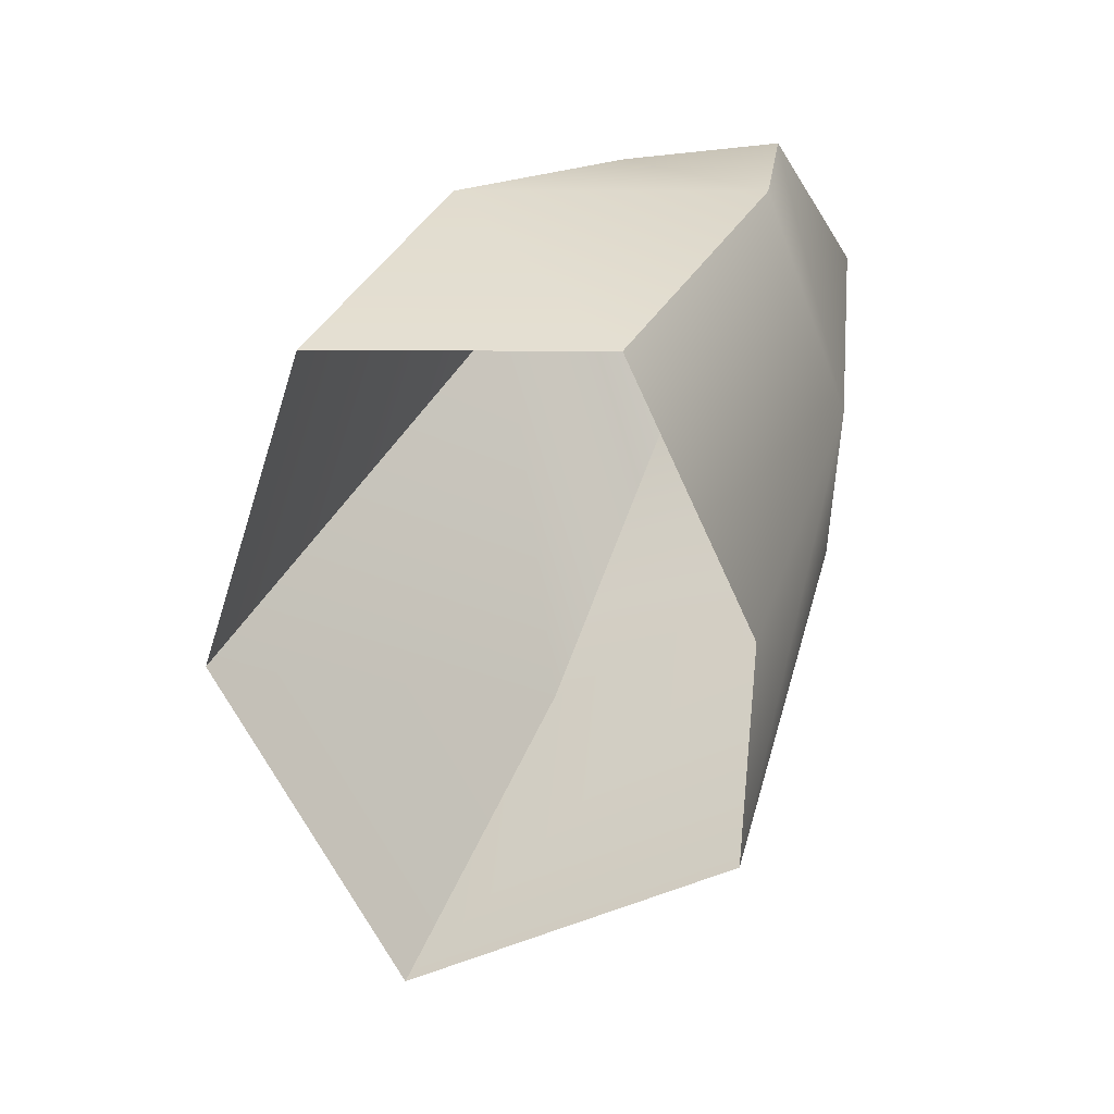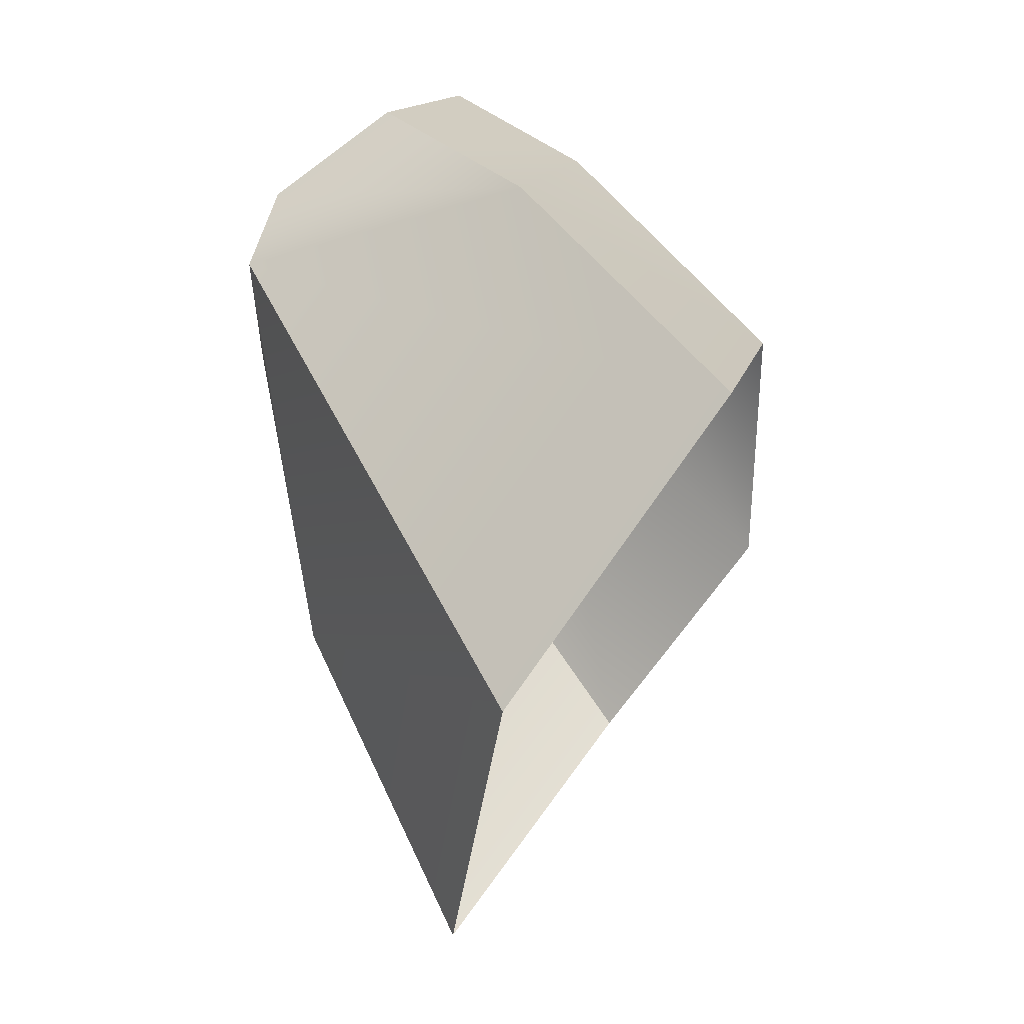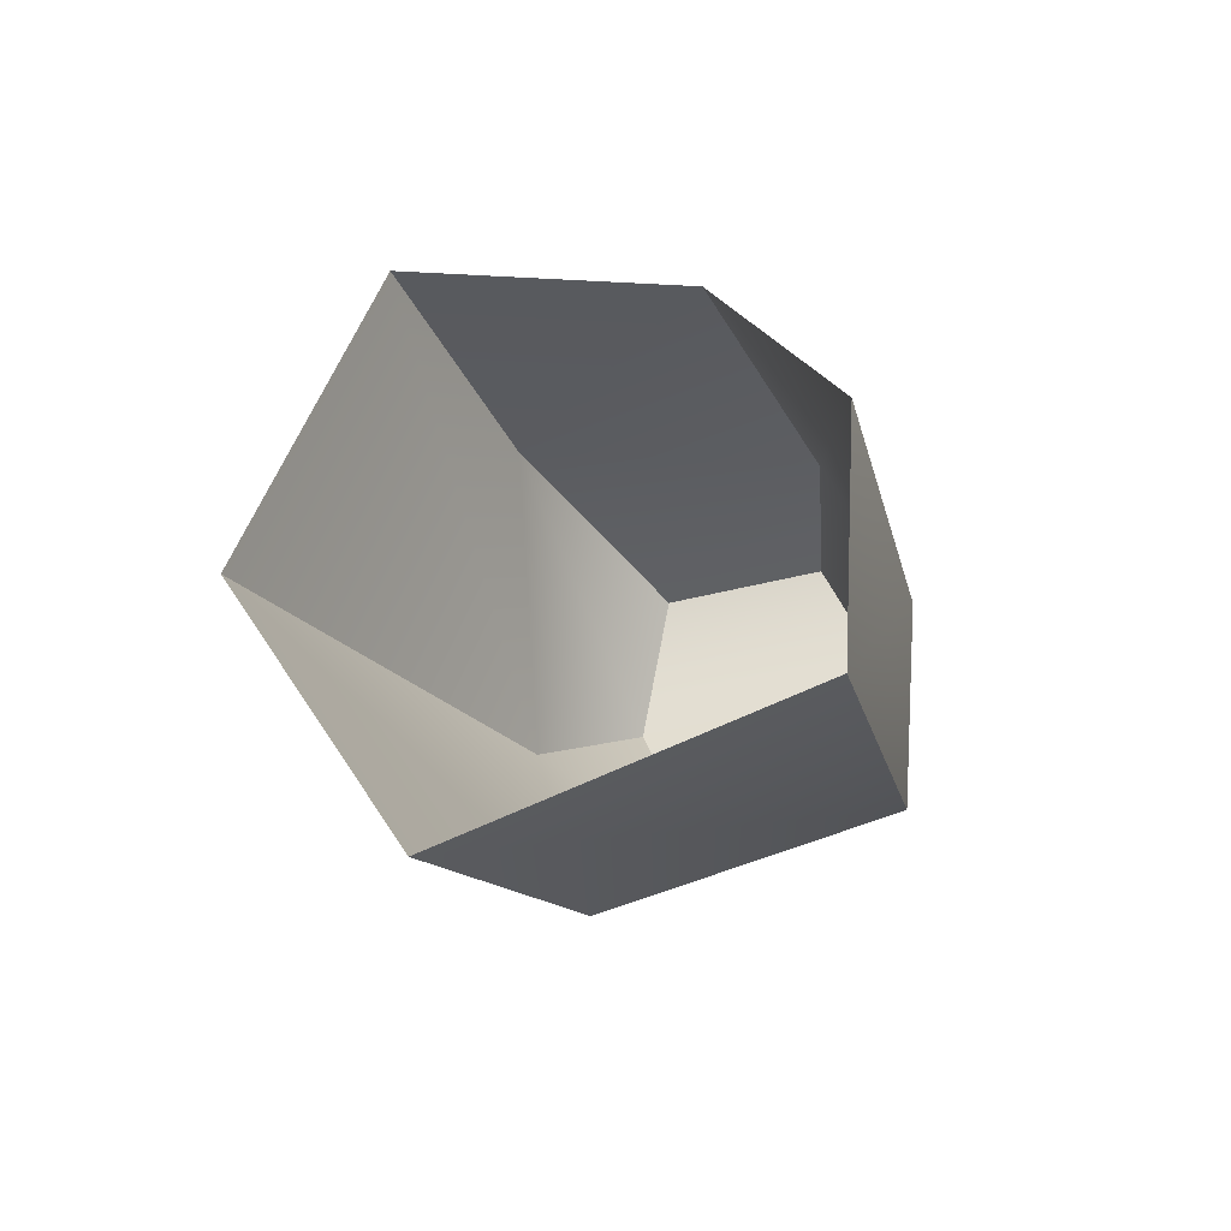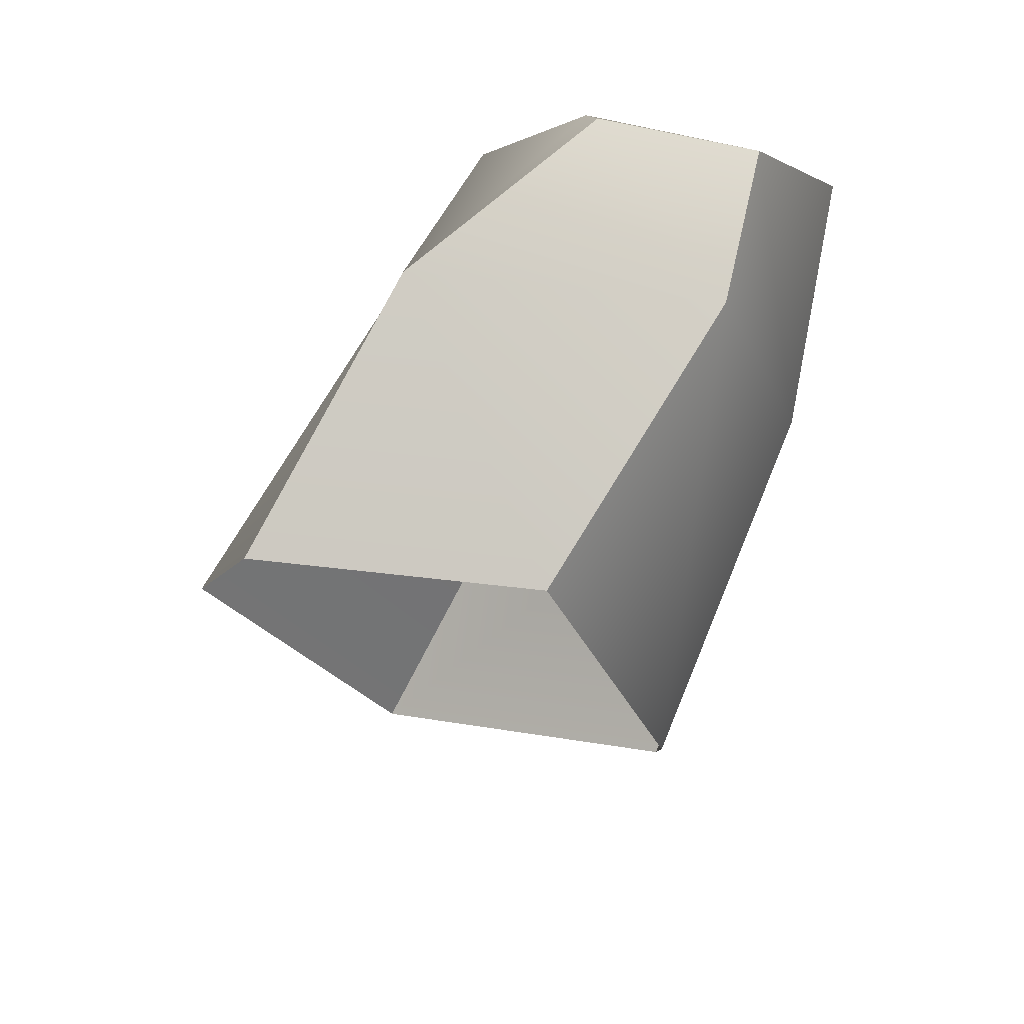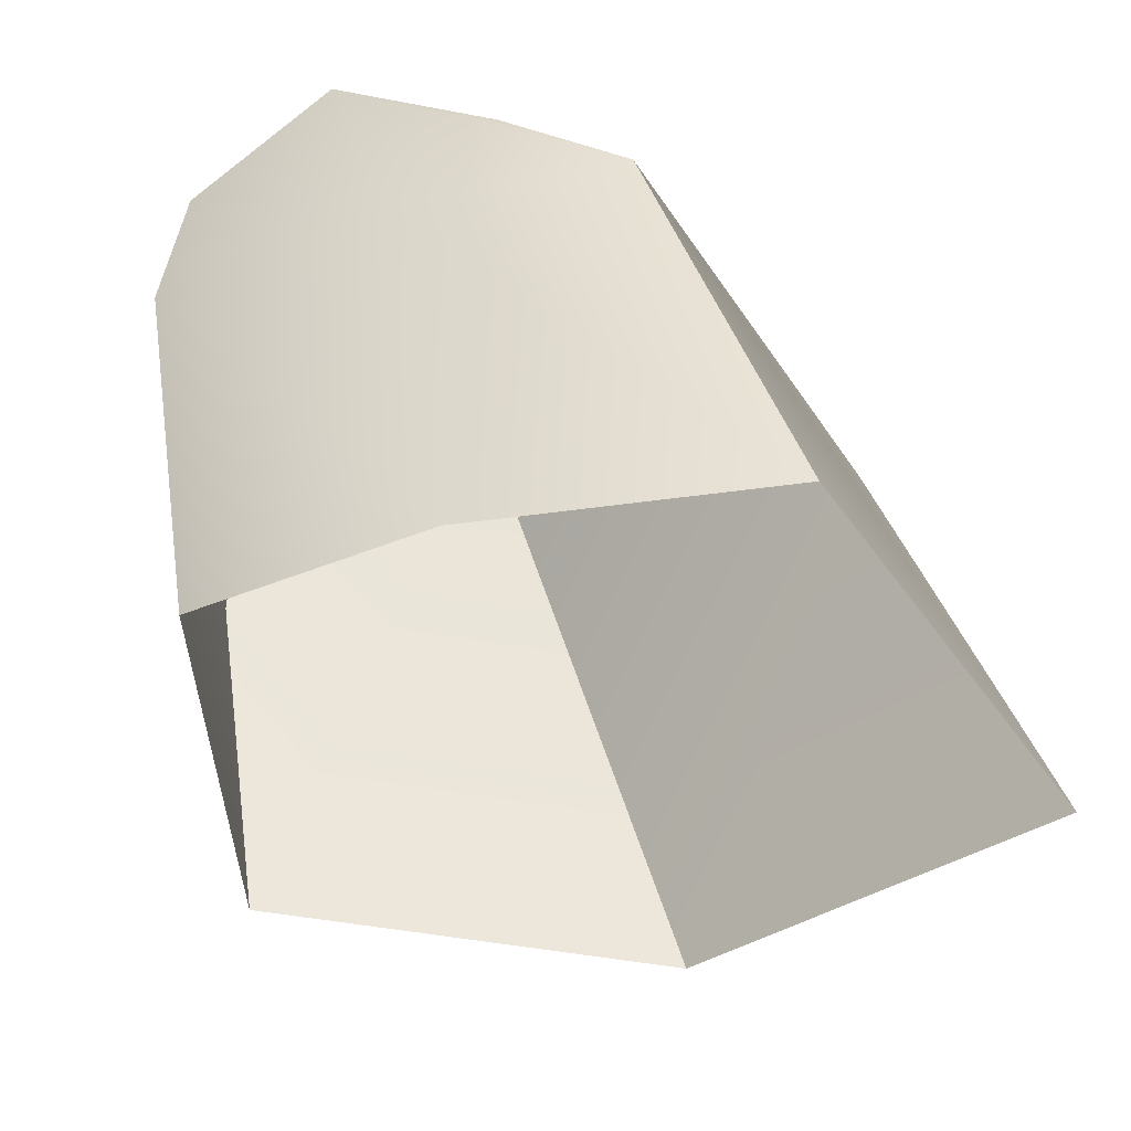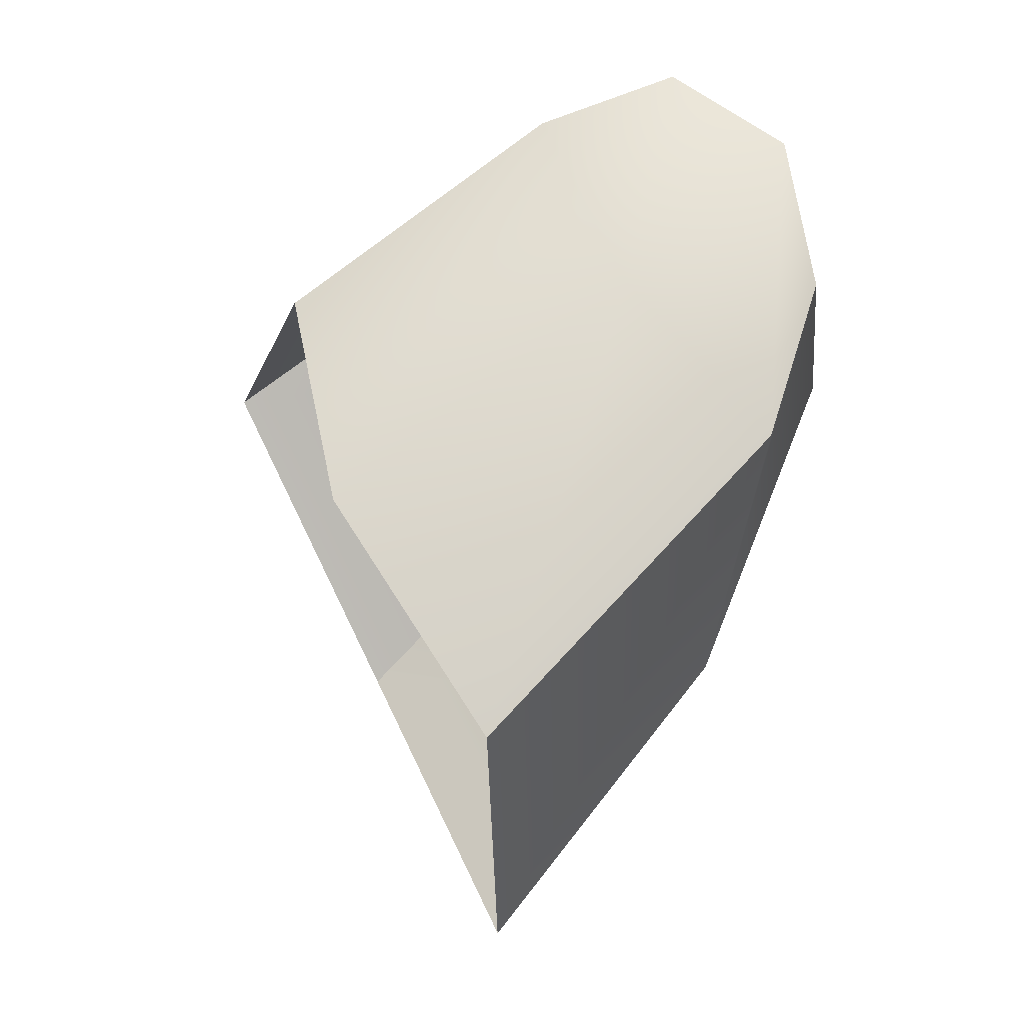
<metadata>
{"format":"obj","ext":"obj","renderer":"f3d","projection":"perspective","resolution":1024,"background":"white","views":[{"elev":0.1,"azim":77.6,"up":"+Z"},{"elev":14.2,"azim":-2.4,"up":"+Z"},{"elev":-68.1,"azim":72.6,"up":"+Z"},{"elev":47.7,"azim":83.1,"up":"+Z"},{"elev":18.5,"azim":123.4,"up":"+Y"},{"elev":-19.6,"azim":148.4,"up":"+Z"}]}
</metadata>
<code>
g Rock L Deposit Metal.020
v -0.5169 1.56 0.2237
v -0.5253 1.58 0.461
v -0.5635 1.565 0.3565
v -0.4058 1.536 0.3297
v -0.3457 1.436 -0.002757
v -0.4748 1.506 0.542
v -0.2293 1.413 0.1634
v -0.3755 1.467 0.4889
v -0.236 1.322 0.3573
v -0.3755 1.467 0.4889
v -0.5348 1.397 0.5354
v -0.4748 1.506 0.542
v -0.4337 1.243 0.4904
v -0.236 1.322 0.3573
v -0.2906 1.112 0.3587
v -0.6249 1.403 0.4693
v -0.4748 1.506 0.542
v -0.5348 1.397 0.5354
v -0.5253 1.58 0.461
v -0.6449 1.457 0.3262
v -0.5635 1.565 0.3565
v -0.4337 1.243 0.4904
v -0.6249 1.403 0.4693
v -0.5348 1.397 0.5354
v -0.6437 1.323 0.4229
v -0.2906 1.112 0.3587
v -0.4545 1.063 0.1405
v -0.6437 1.323 0.4229
v -0.6449 1.457 0.3262
v -0.6249 1.403 0.4693
v -0.6018 1.356 0.1061
v -0.4545 1.063 0.1405
v -0.4888 1.215 -0.1012
v -0.6018 1.356 0.1061
v -0.5635 1.565 0.3565
v -0.6449 1.457 0.3262
v -0.5169 1.56 0.2237
v -0.4888 1.215 -0.1012
v -0.3457 1.436 -0.002757
g Rock L Deposit Metal.020_0
f 3 2 1
f 2 4 1
f 5 1 4
f 2 6 4
f 7 5 4
f 6 8 4
f 7 4 8
f 9 7 8
f 12 11 10
f 11 13 10
f 14 10 13
f 15 14 13
f 18 17 16
f 17 19 16
f 16 19 20
f 19 21 20
f 24 23 22
f 23 25 22
f 26 22 25
f 27 26 25
f 30 29 28
f 29 31 28
f 32 28 31
f 33 32 31
f 36 35 34
f 35 37 34
f 38 34 37
f 39 38 37

</code>
